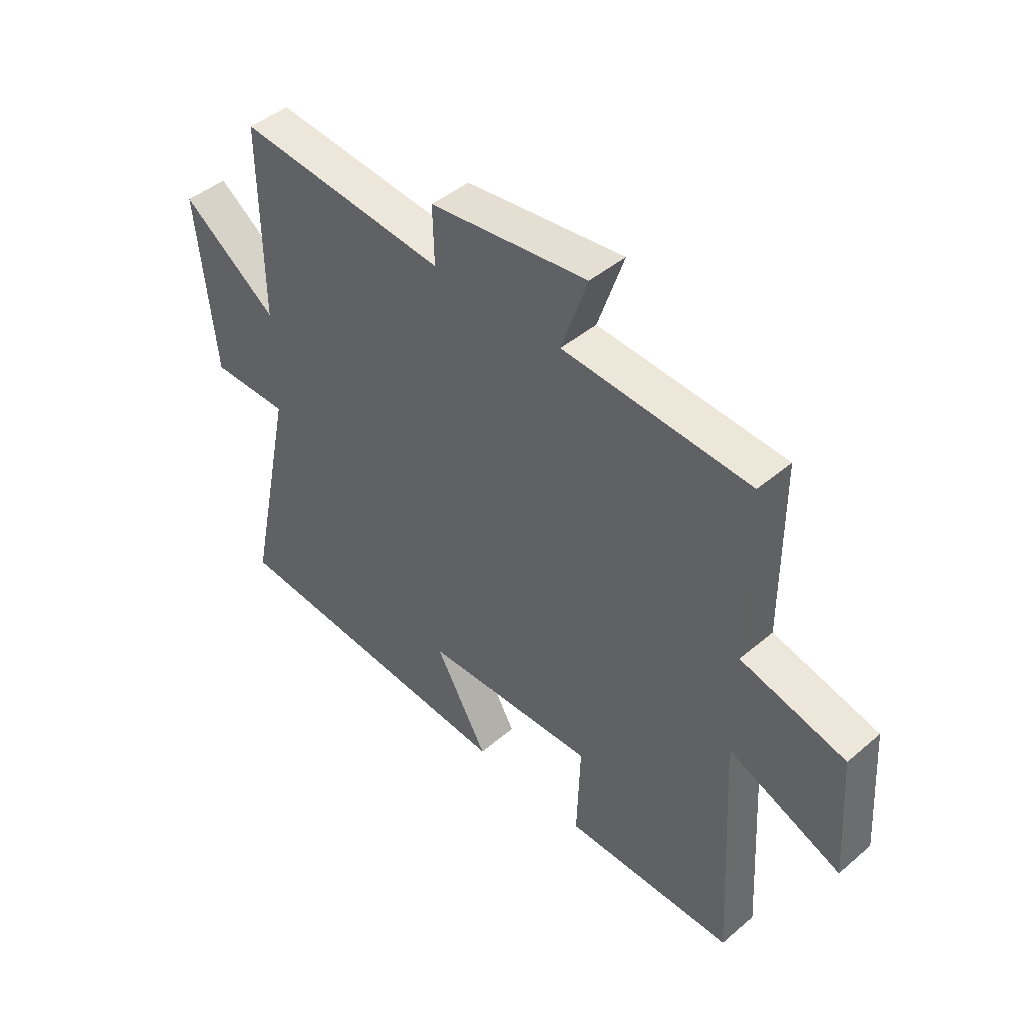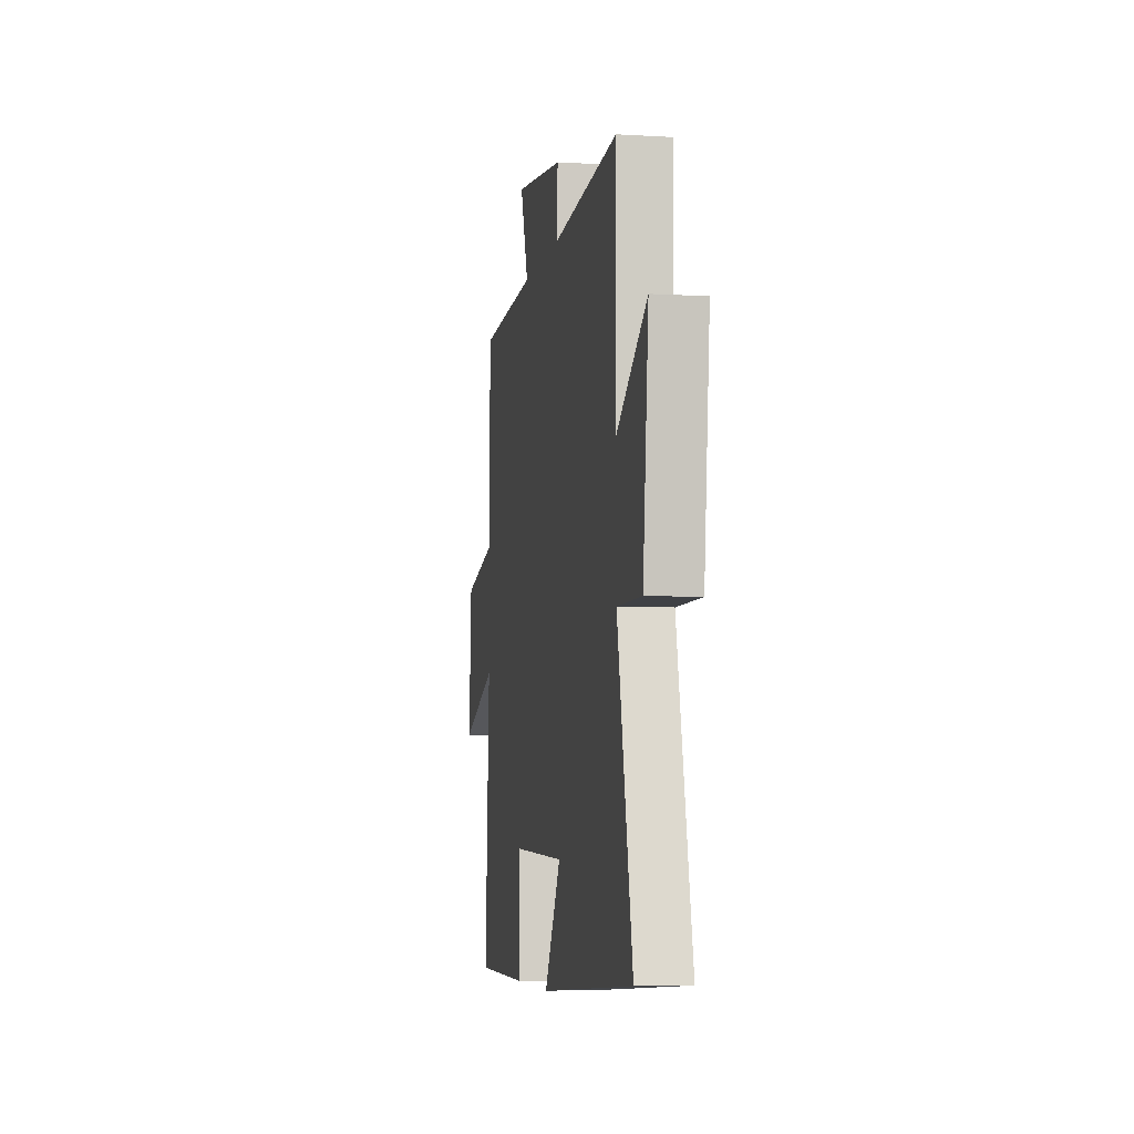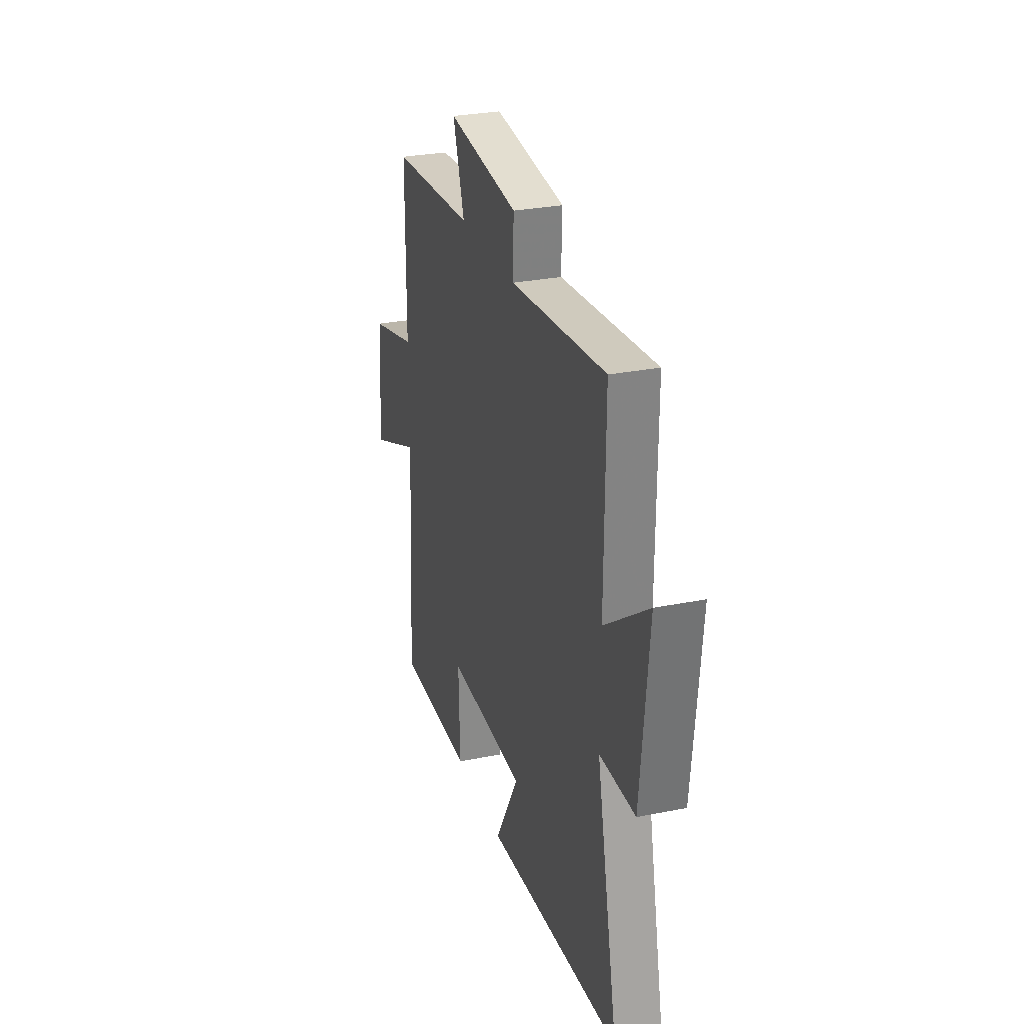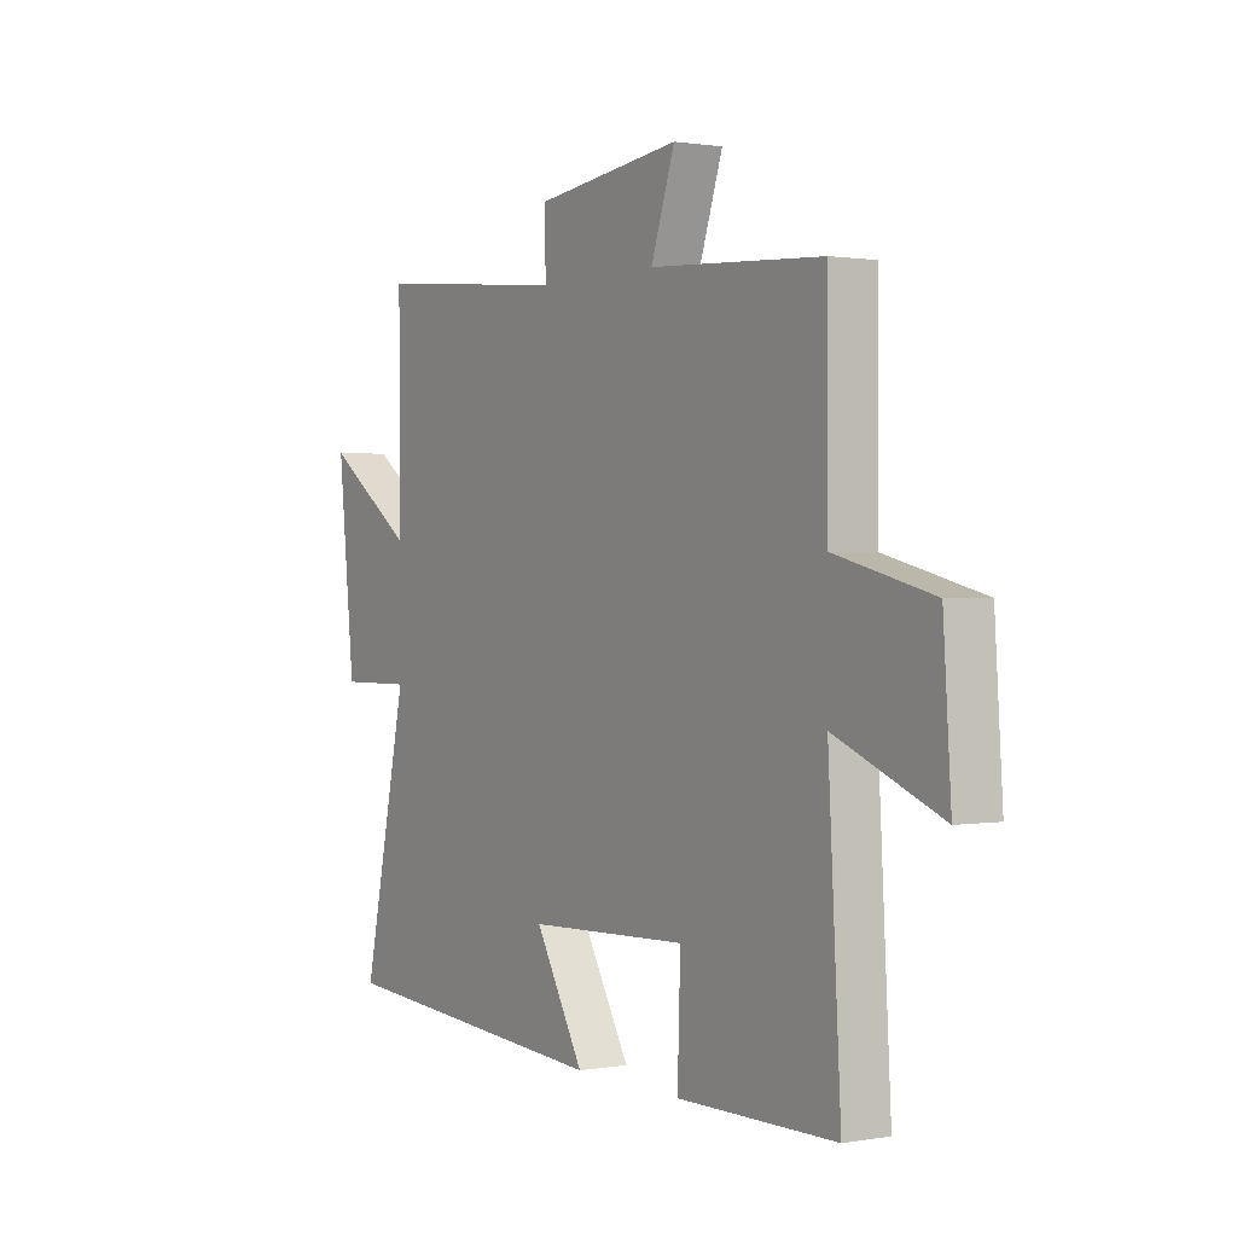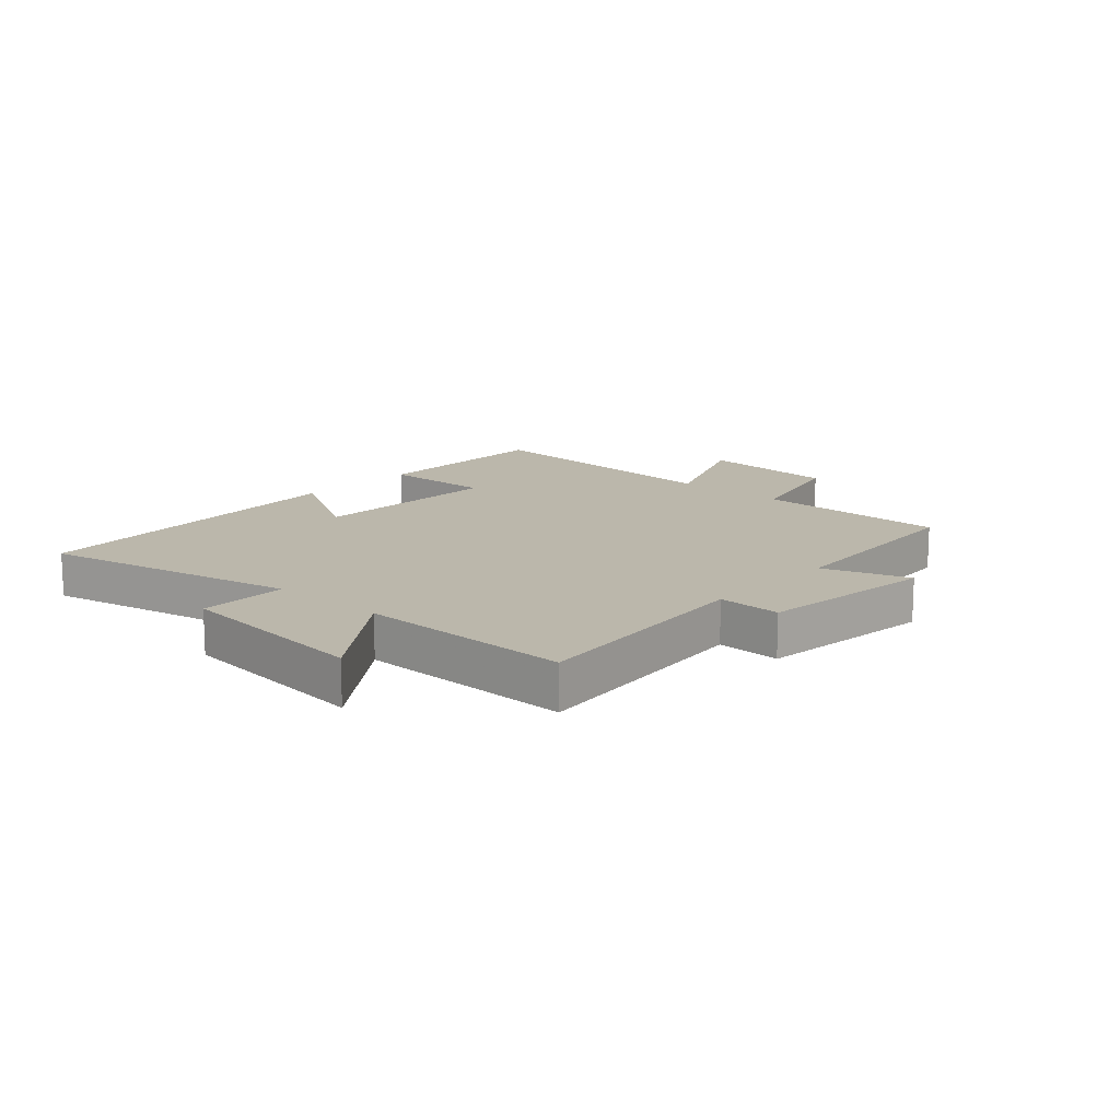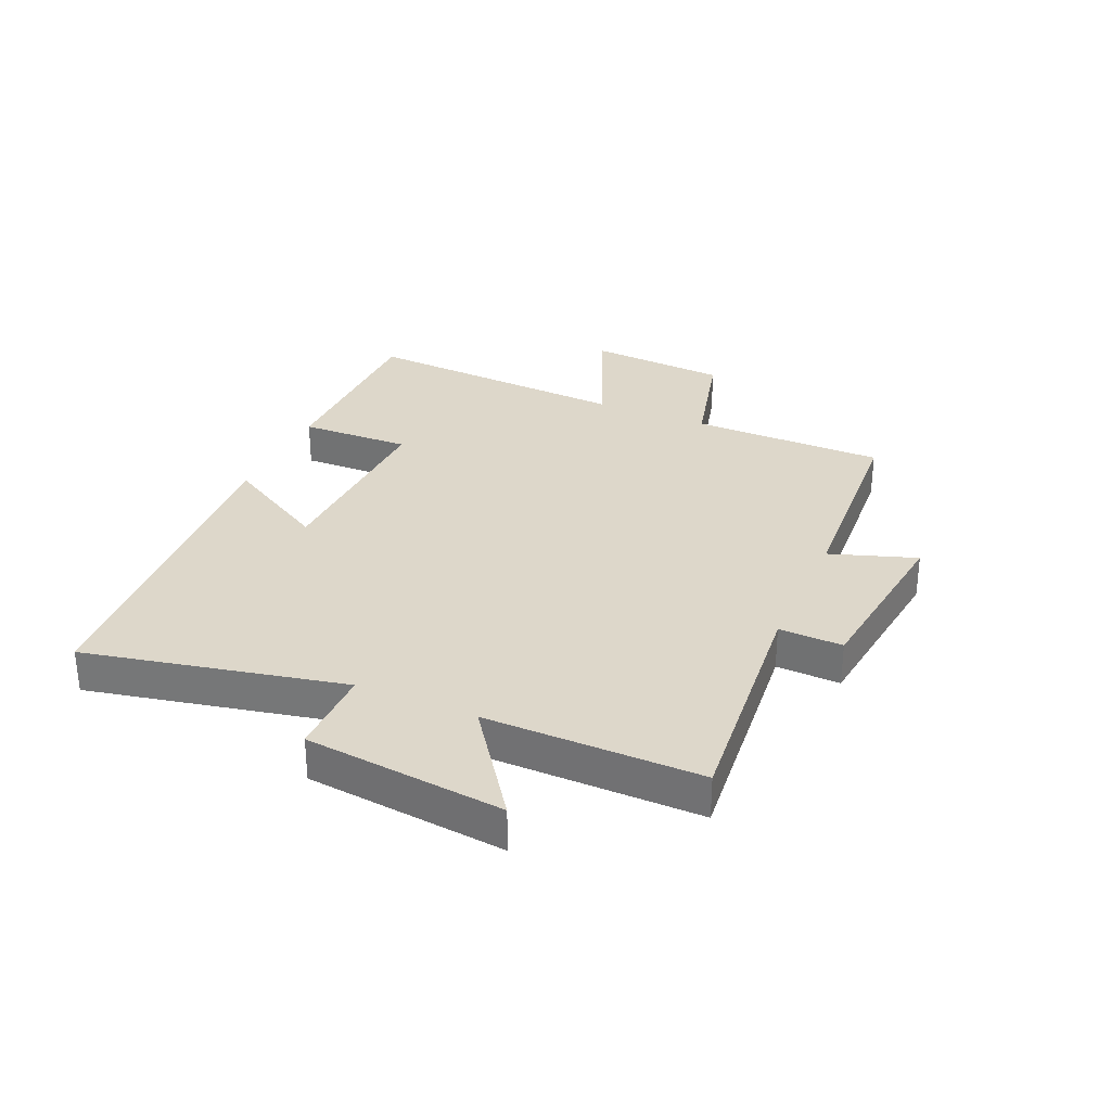
<metadata>
{"format":"obj","ext":"obj","renderer":"f3d","projection":"perspective","resolution":1024,"background":"white","views":[{"elev":44.7,"azim":45.5,"up":"+Z"},{"elev":-5.9,"azim":-100.3,"up":"+Z"},{"elev":28.3,"azim":-107.0,"up":"+Z"},{"elev":0.9,"azim":57.4,"up":"+Z"},{"elev":14.2,"azim":-48.0,"up":"+Y"},{"elev":30.9,"azim":-66.4,"up":"+Y"}]}
</metadata>
<code>
v -0.592 0.07 -0.46
v -0.5 0.07 -0.027
v -0.649 0.07 -0.028
v -0.683 0.07 0.306
v -0.5 0.07 0.175
v -0.502 0.07 0.537
v -0.103 0.07 0.5
v -0.106 0.07 0.607
v 0.194 0.07 0.645
v 0.145 0.07 0.5
v 0.499 0.07 0.479
v 0.5 0.07 0.153
v 0.699 0.07 0.103
v 0.715 0.07 -0.133
v 0.5 0.07 -0.045
v 0.526 0.07 -0.498
v 0.202 0.07 -0.5
v 0.208 0.07 -0.313
v -0.12 0.07 -0.325
v -0.02 0.07 -0.5
v -0.592 0 -0.46
v -0.5 0 -0.027
v -0.649 0 -0.028
v -0.683 0 0.306
v -0.5 0 0.175
v -0.502 0 0.537
v -0.103 0 0.5
v -0.106 0 0.607
v 0.194 0 0.645
v 0.145 0 0.5
v 0.499 0 0.479
v 0.5 0 0.153
v 0.699 0 0.103
v 0.715 0 -0.133
v 0.5 0 -0.045
v 0.526 0 -0.498
v 0.202 0 -0.5
v 0.208 0 -0.313
v -0.12 0 -0.325
v -0.02 0 -0.5
f 19 20 1 2
f 18 19 2
f 15 16 17 18
f 15 18 2
f 12 13 14 15
f 12 15 2
f 11 12 2
f 10 11 2
f 7 8 9 10
f 7 10 2 3
f 5 6 7
f 5 7 3
f 3 4 5
f 22 21 40 39
f 22 39 38
f 38 37 36 35
f 22 38 35
f 35 34 33 32
f 22 35 32
f 22 32 31
f 22 31 30
f 30 29 28 27
f 23 22 30 27
f 27 26 25
f 23 27 25
f 25 24 23
f 1 21 22 2
f 2 22 23 3
f 3 23 24 4
f 4 24 25 5
f 5 25 26 6
f 6 26 27 7
f 7 27 28 8
f 8 28 29 9
f 9 29 30 10
f 10 30 31 11
f 11 31 32 12
f 12 32 33 13
f 13 33 34 14
f 14 34 35 15
f 15 35 36 16
f 16 36 37 17
f 17 37 38 18
f 18 38 39 19
f 19 39 40 20
f 20 40 21 1

</code>
